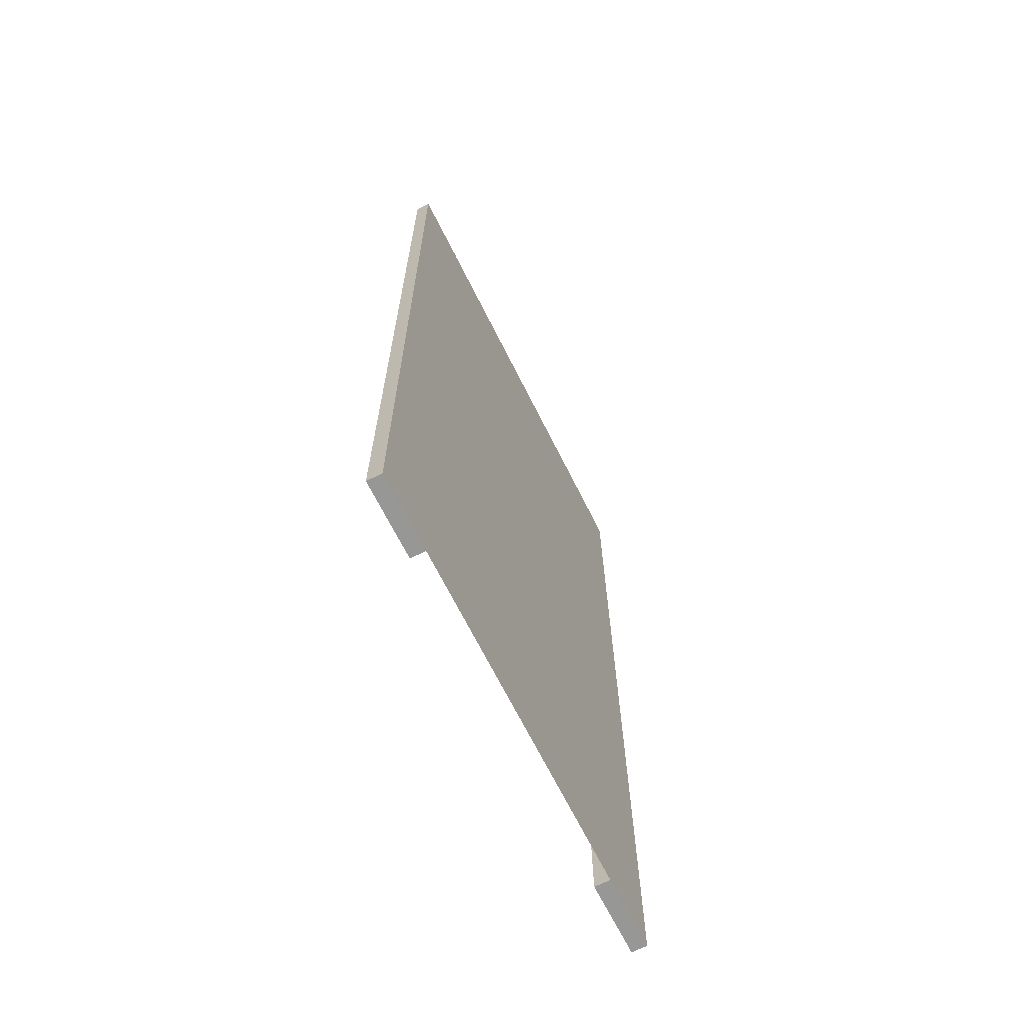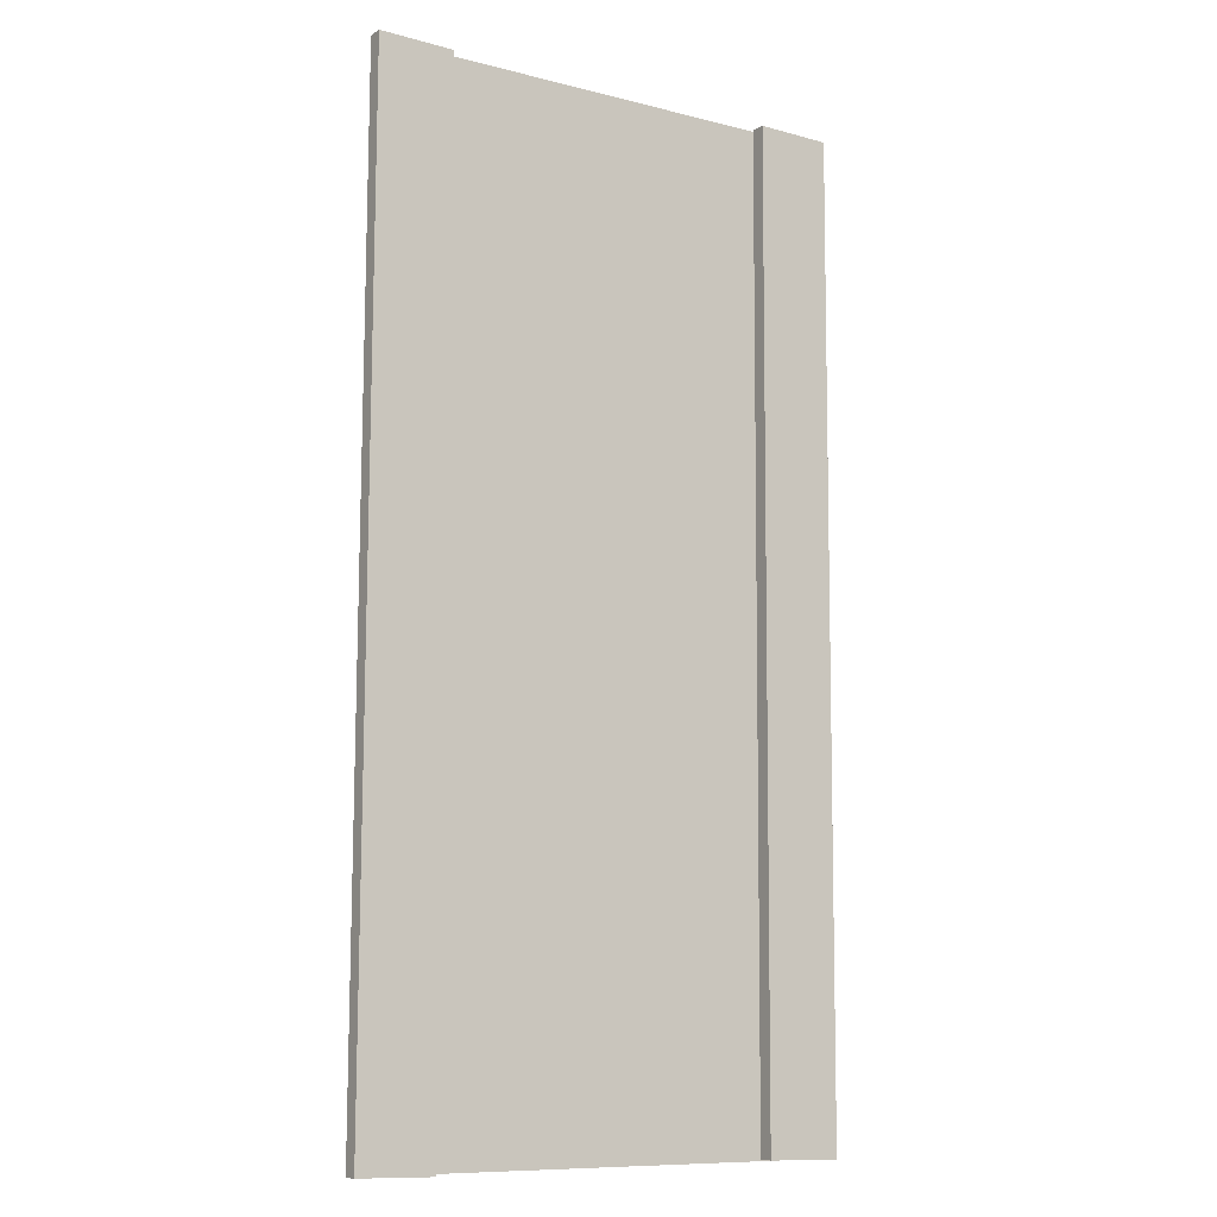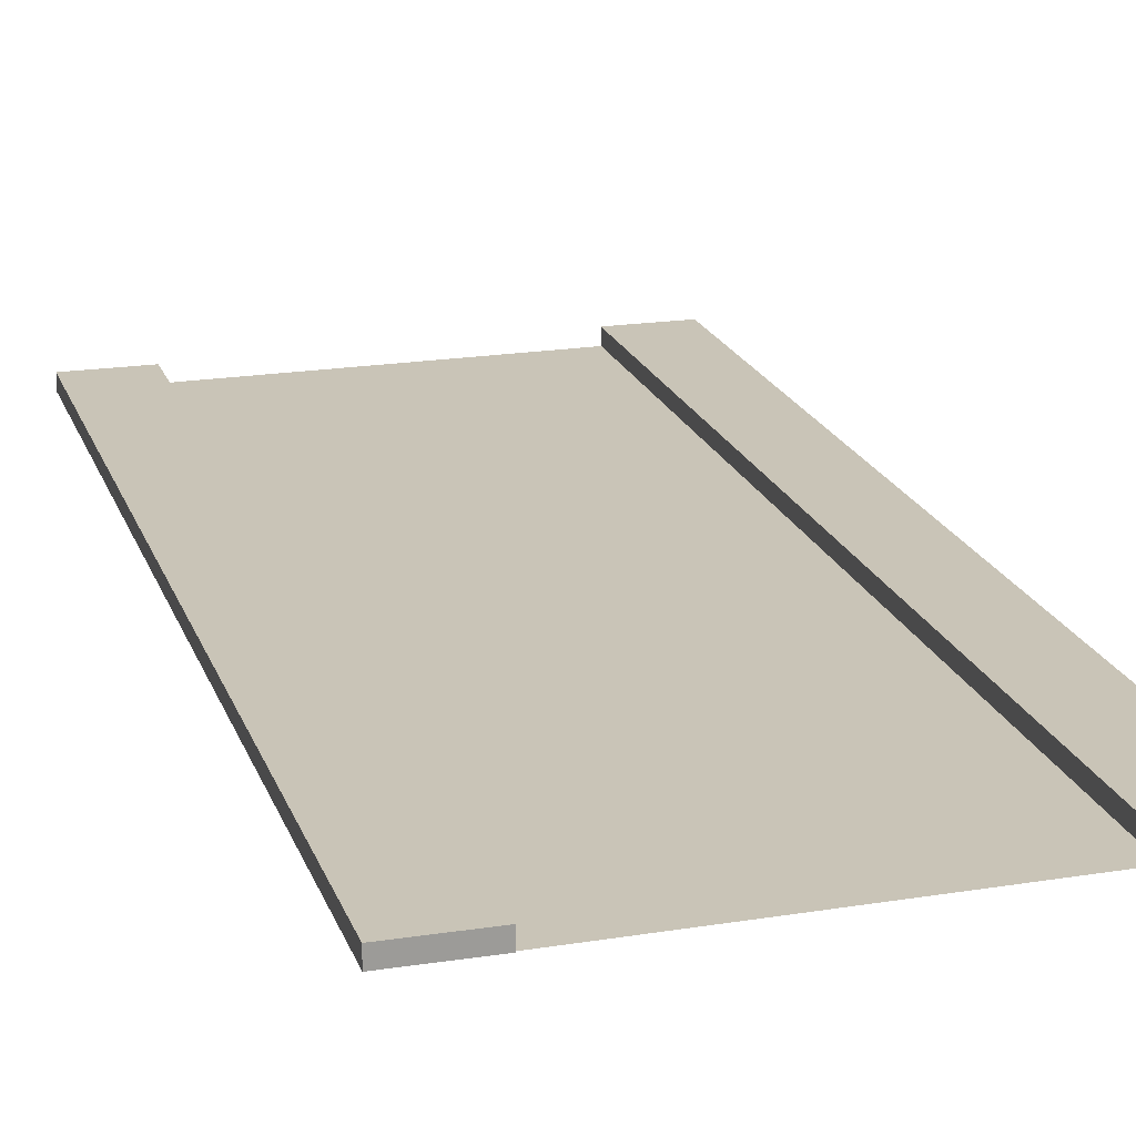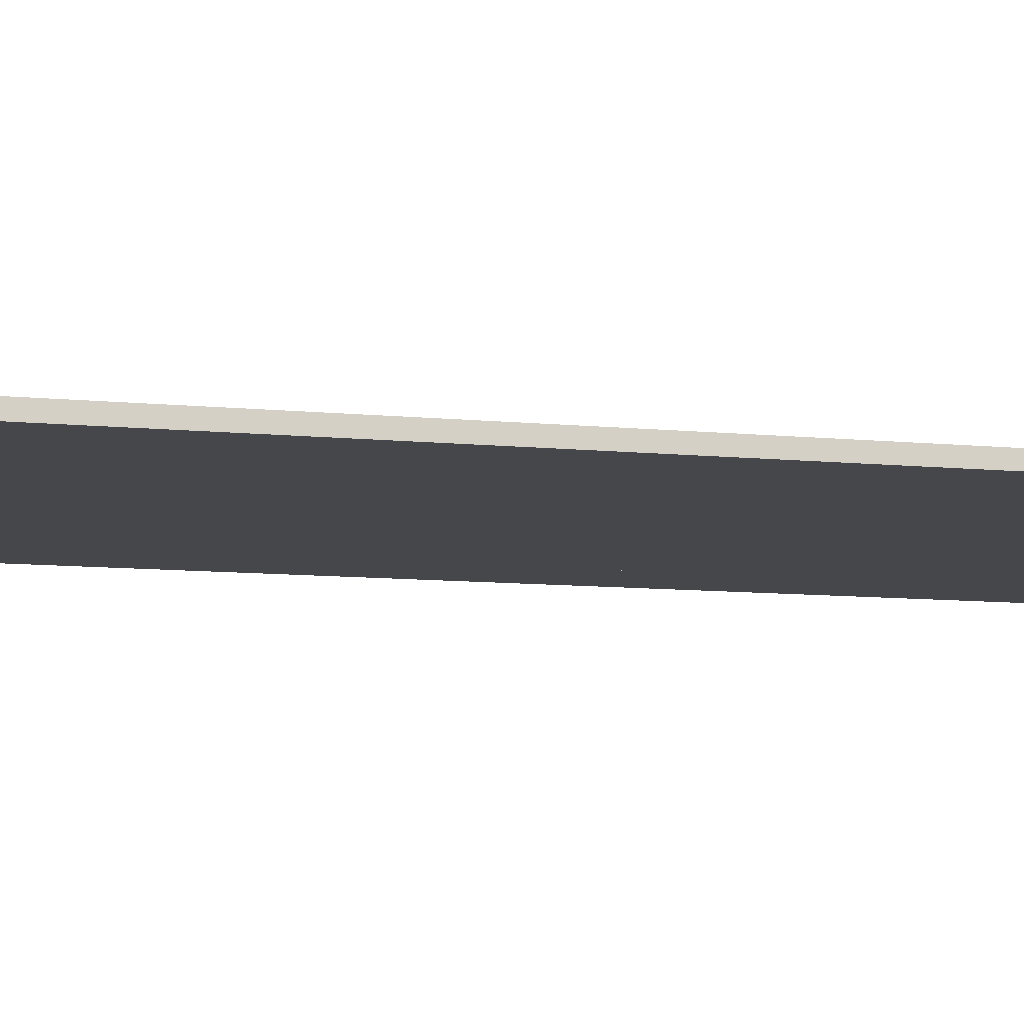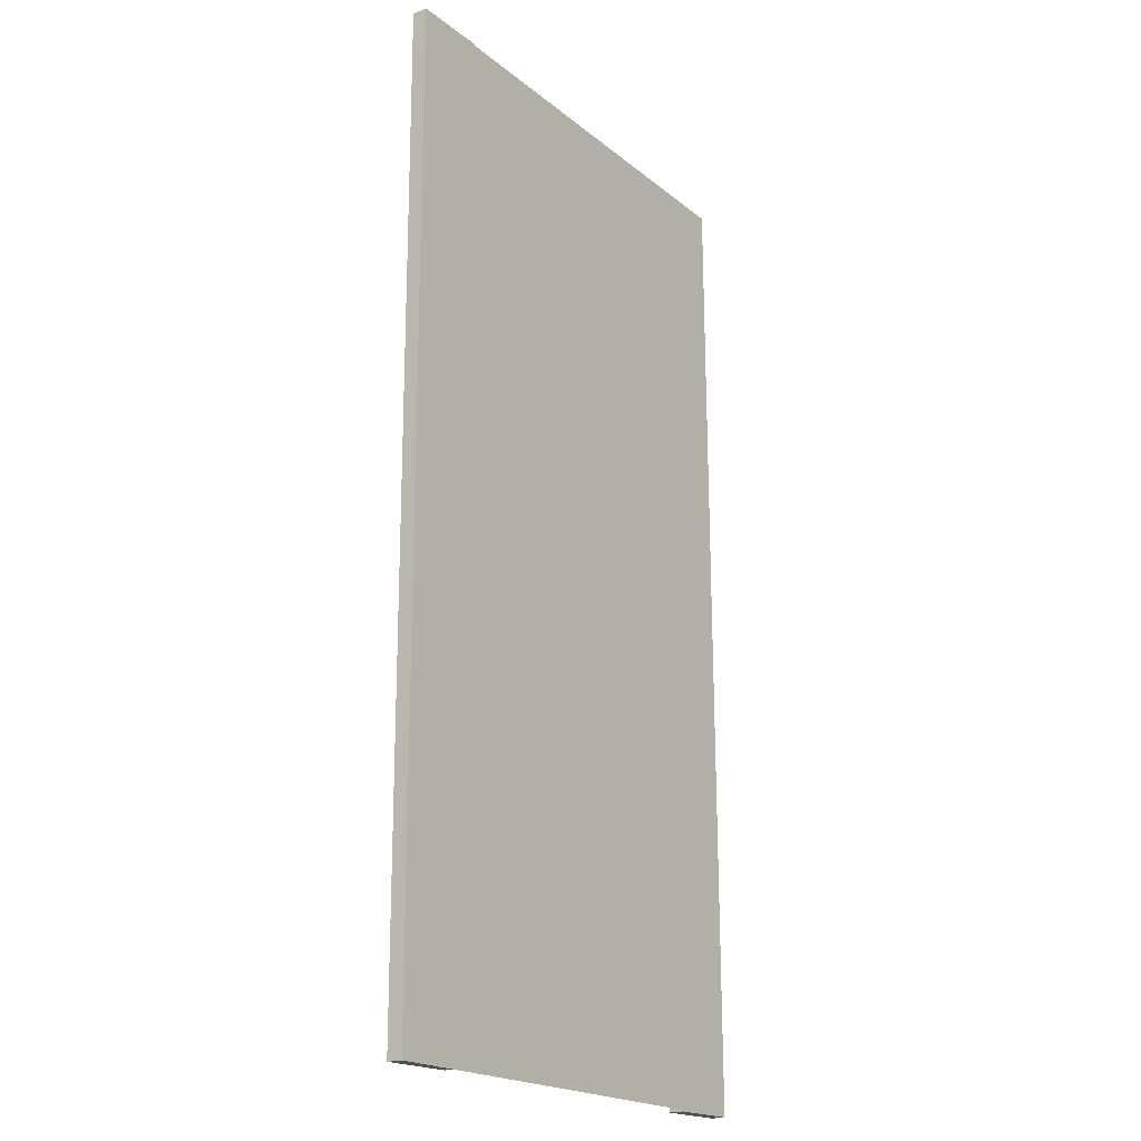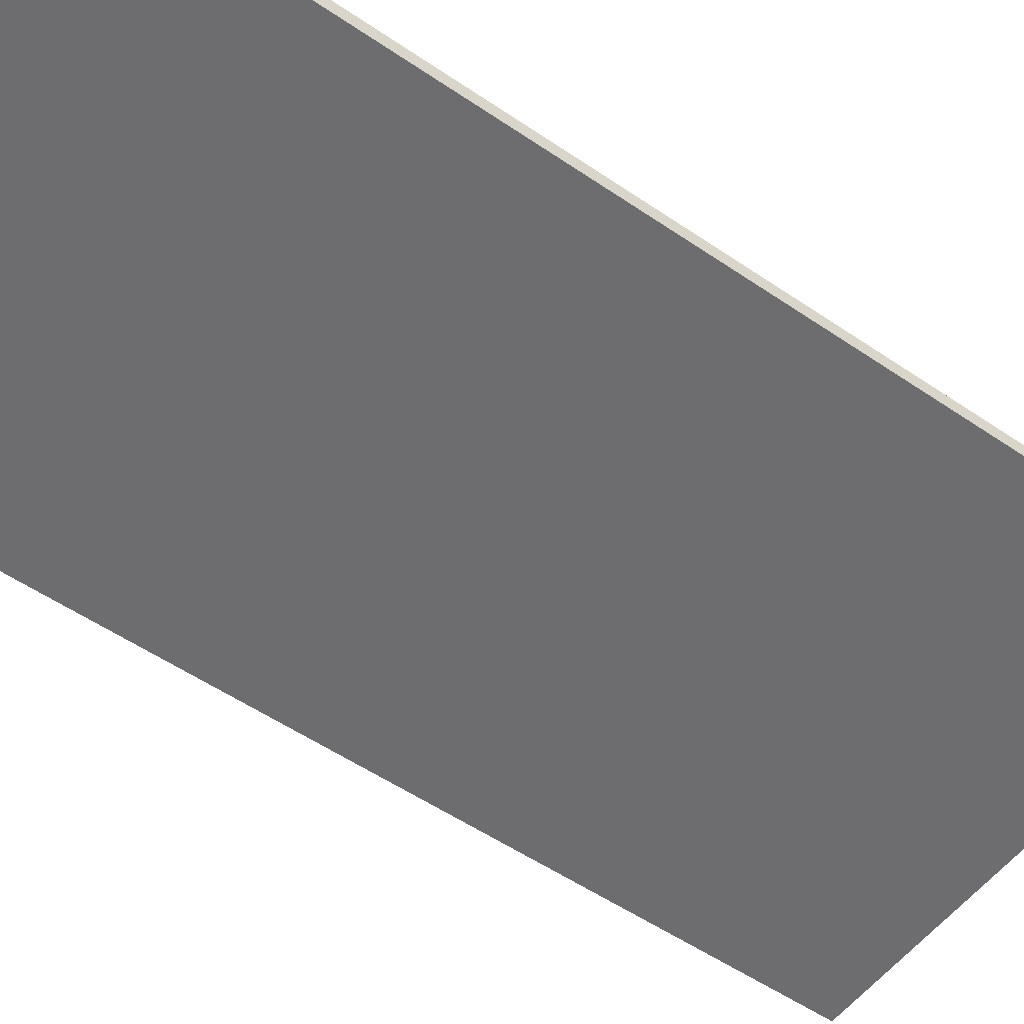
<metadata>
{"format":"obj","ext":"obj","renderer":"f3d","projection":"perspective","resolution":1024,"background":"white","views":[{"elev":-68.9,"azim":-63.3,"up":"+Z"},{"elev":-9.9,"azim":146.8,"up":"+Z"},{"elev":20.0,"azim":163.3,"up":"+Y"},{"elev":-10.8,"azim":-103.5,"up":"+Y"},{"elev":-20.1,"azim":-55.0,"up":"+Z"},{"elev":-54.1,"azim":53.8,"up":"+Y"}]}
</metadata>
<code>
g Plane
v -2.595 0 -5.19
v -2.595 0 5.19
v 2.595 0 -5.19
v 2.595 0 5.19
v 2.595 0 5.19
v 2.595 0.1608 5.19
v 1.796 0 5.176
v 1.796 0.1608 5.176
v 2.639 0 -5.19
v 2.639 0.1608 -5.19
v 1.839 0 -5.203
v 1.839 0.1608 -5.203
v -1.839 0 5.203
v -1.839 0.1608 5.203
v -2.639 0 5.19
v -2.639 0.1608 5.19
v -1.796 0 -5.176
v -1.796 0.1608 -5.176
v -2.595 0 -5.19
v -2.595 0.1608 -5.19
f 4 1 2
f 4 3 1
f 6 7 5
f 8 11 7
f 12 9 11
f 10 5 9
f 7 9 5
f 8 10 12
f 14 15 13
f 19 16 15
f 20 17 19
f 18 13 17
f 15 17 13
f 16 18 20
f 6 8 7
f 8 12 11
f 12 10 9
f 10 6 5
f 7 11 9
f 8 6 10
f 14 16 15
f 19 20 16
f 20 18 17
f 18 14 13
f 15 19 17
f 16 14 18

</code>
